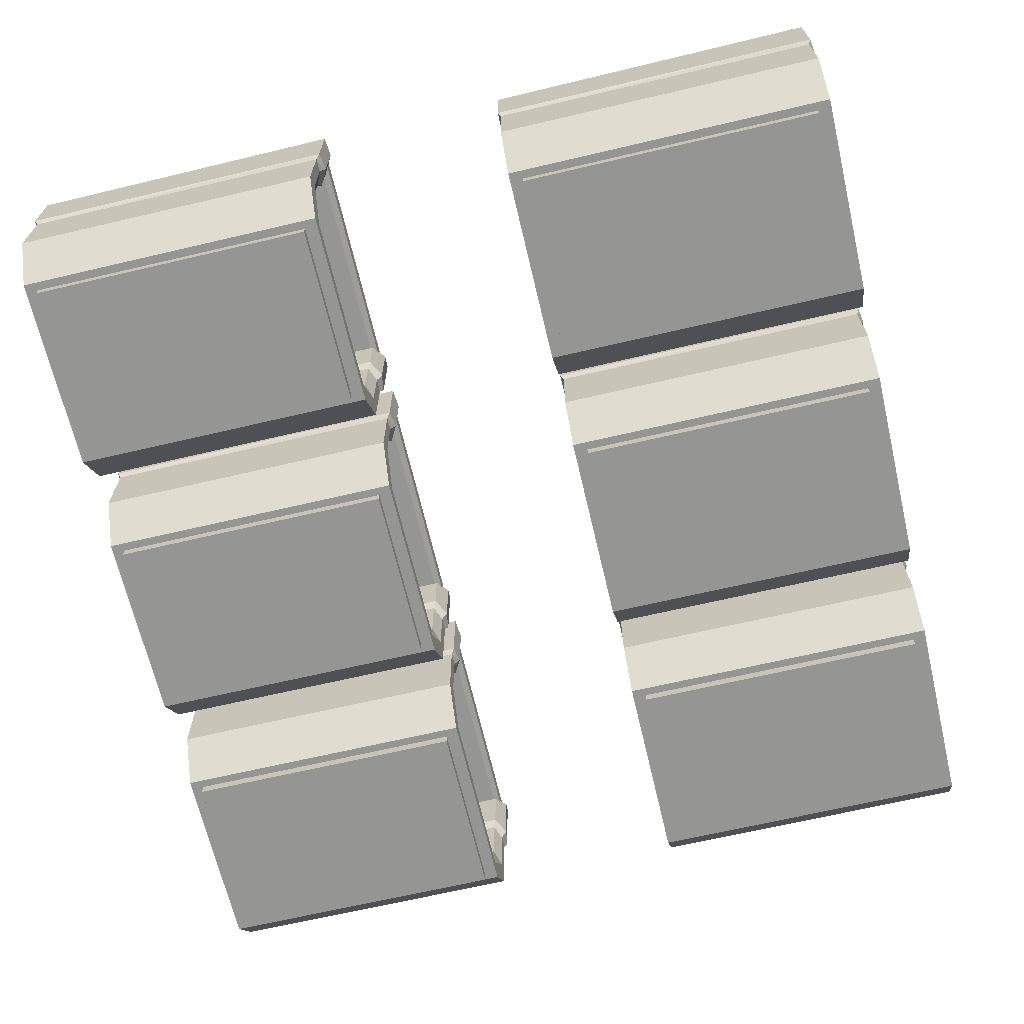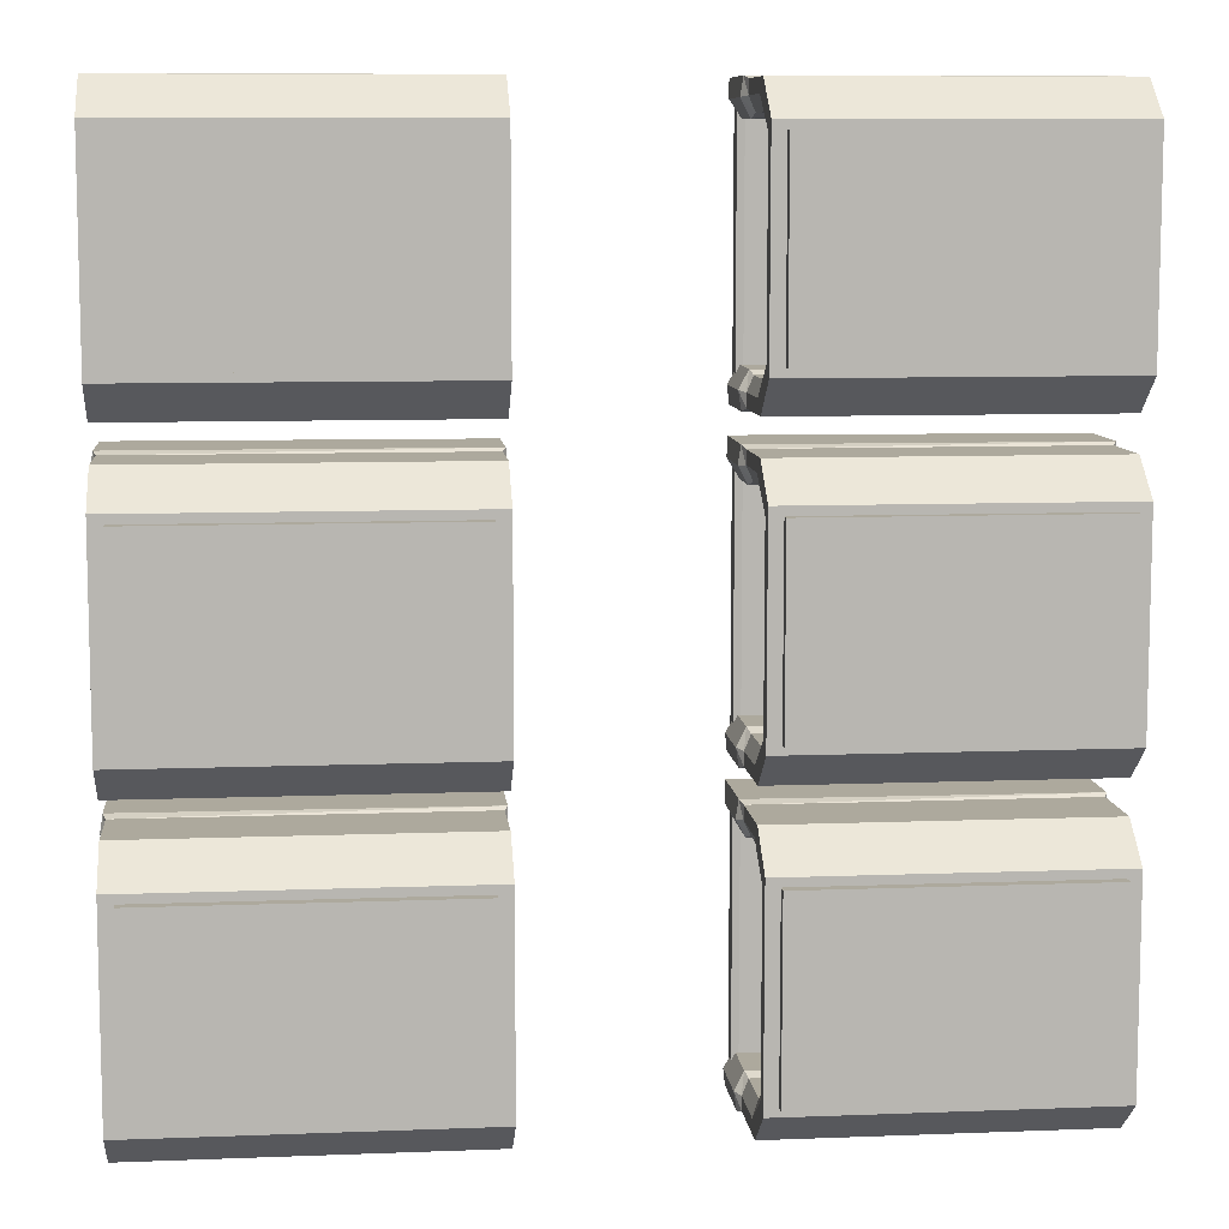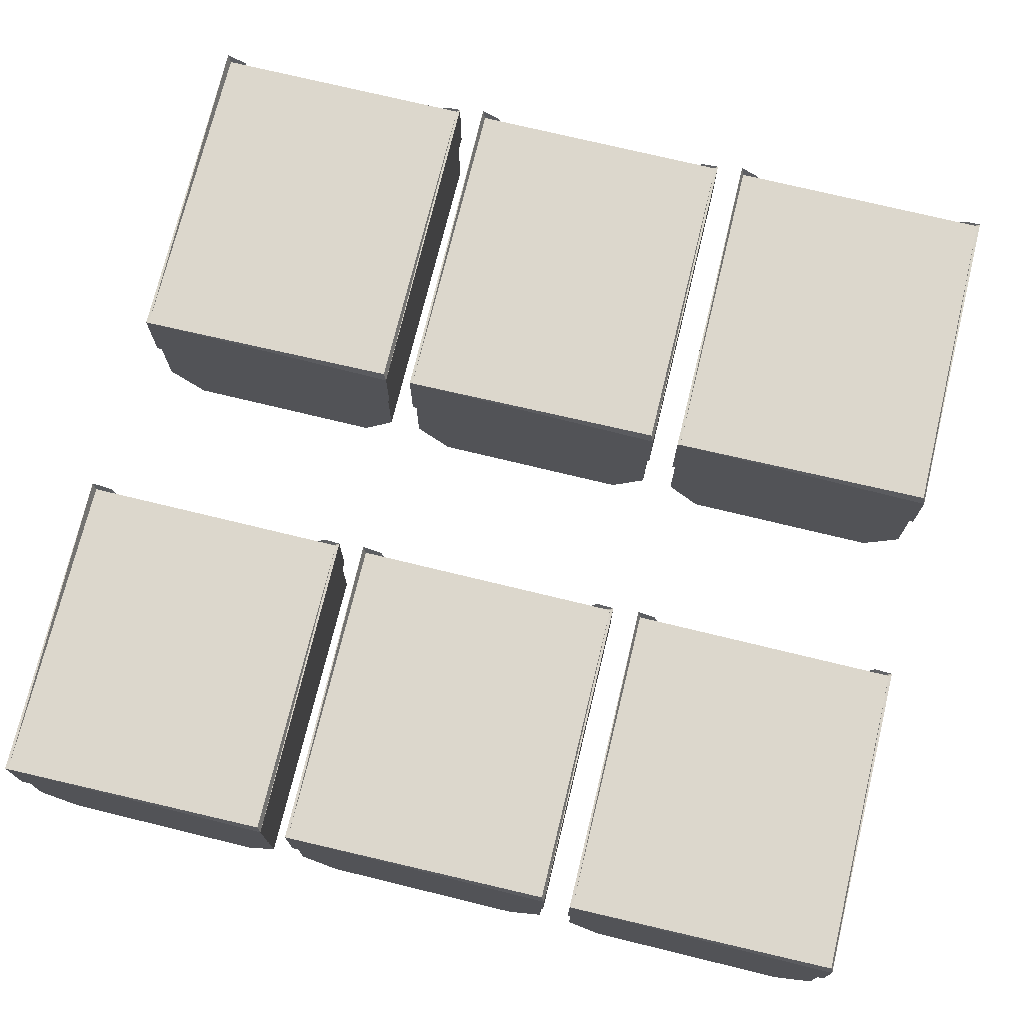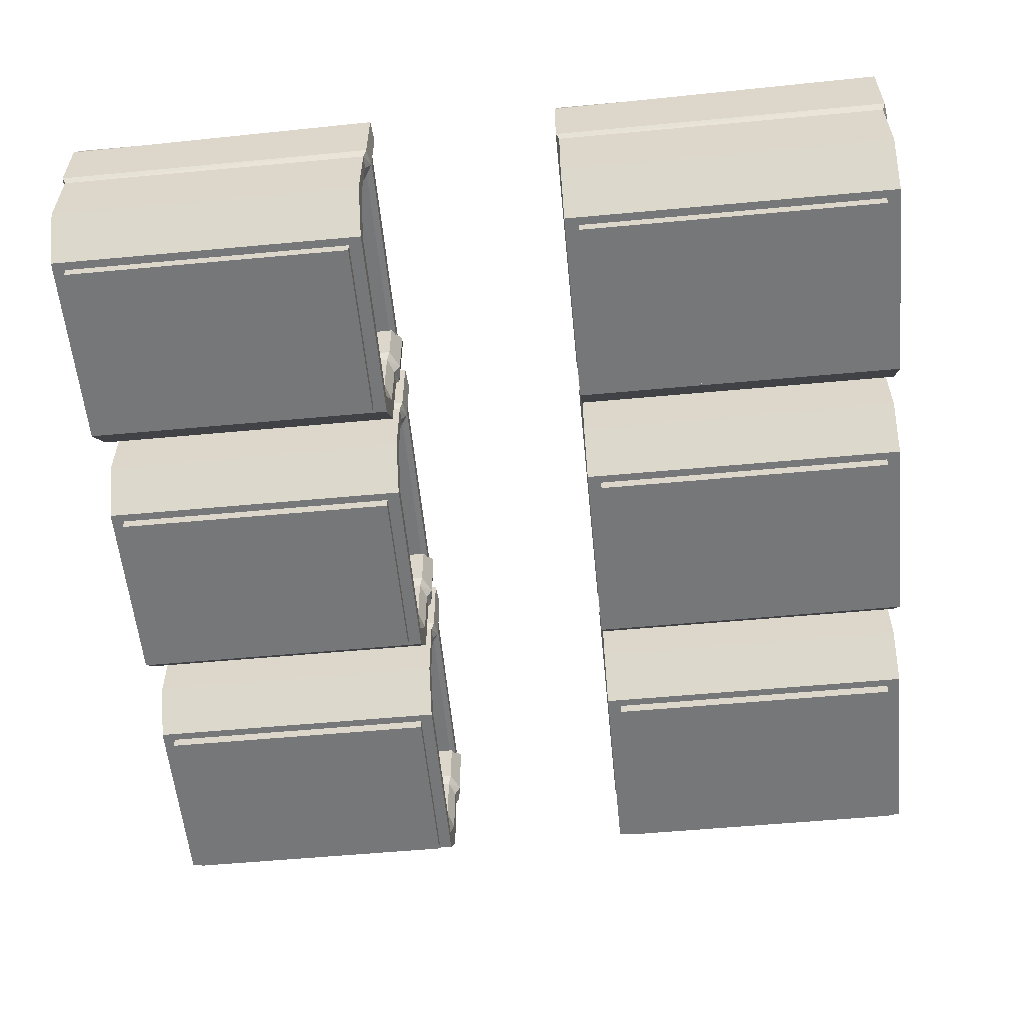
<metadata>
{"format":"obj","ext":"obj","renderer":"f3d","projection":"perspective","resolution":1024,"background":"white","views":[{"elev":-67.4,"azim":13.2,"up":"+Z"},{"elev":8.8,"azim":174.1,"up":"+Y"},{"elev":73.0,"azim":-76.3,"up":"+Z"},{"elev":-57.1,"azim":5.5,"up":"+Z"}]}
</metadata>
<code>
g default
v -436 1617 -419.9
v -436 1118 -419.9
v -436 1617 -715.6
v -436 1118 -715.6
v -1049 1617 -715.6
v -1049 1118 -715.6
v -1049 1617 -419.9
v -1049 1118 -419.9
v -436 1555 -795.6
v -436 1180 -795.6
v -1049 1180 -795.6
v -1049 1555 -795.6
v -436 1592 -451.4
v -436 1143 -451.4
v -436 1143 -684.7
v -436 1592 -684.7
v -436 1199 -768.2
v -436 1536 -768.2
v -448.9 1566 -454.2
v -448.9 1169 -454.2
v -448.9 1169 -669.2
v -448.9 1566 -669.2
v -448.9 1219 -751.9
v -448.9 1516 -751.9
v -716.8 1566 -454.2
v -716.8 1169 -454.2
v -716.8 1169 -669.2
v -716.8 1566 -669.2
v -716.8 1219 -751.9
v -716.8 1516 -751.9
v -461.5 1539 -795.6
v -461.5 1196 -795.6
v -1024 1196 -795.6
v -1024 1539 -795.6
v -461.5 1539 -815.9
v -461.5 1196 -815.9
v -1024 1196 -815.9
v -1024 1539 -815.9
v -436 1118 -573.5
v -436 1143 -572.6
v -448.9 1169 -565.9
v -716.8 1169 -565.9
v -716.8 1566 -565.9
v -448.9 1566 -565.9
v -436 1592 -572.6
v -436 1617 -573.5
v -1049 1617 -573.5
v -1049 1118 -573.5
v -711 1560 -454.2
v -711 1174 -436.3
v -711 1174 -548
v -711 1560 -547.8
v -1055 1623 -565.3
v -1055 1112 -562.4
v -1055 1112 -437.7
v -1055 1623 -419.9
v -430.2 1112 -419.9
v -430.2 1112 -557.2
v -430.2 1623 -402
v -430.2 1623 -555.7
v -424.9 1145 -554.7
v -424.9 1145 -433.6
v -424.9 1590 -433.6
v -424.9 1590 -554.7
v -443.7 1177 -548
v -443.7 1177 -436.3
v -443.7 1558 -454.2
v -443.7 1558 -547.8
v -436 1056 -419.9
v -436 556.2 -419.9
v -436 1056 -715.6
v -436 556.2 -715.6
v -1049 1056 -715.6
v -1049 556.2 -715.6
v -1049 1056 -419.9
v -1049 556.2 -419.9
v -436 993.1 -795.6
v -436 618.8 -795.6
v -1049 618.8 -795.6
v -1049 993.1 -795.6
v -436 1031 -451.4
v -436 581.2 -451.4
v -436 581.2 -684.7
v -436 1031 -684.7
v -436 637.5 -768.2
v -436 974.4 -768.2
v -448.9 1005 -454.2
v -448.9 607.4 -454.2
v -448.9 607.4 -669.2
v -448.9 1005 -669.2
v -448.9 657.2 -751.9
v -448.9 954.8 -751.9
v -716.8 1005 -454.2
v -716.8 607.4 -454.2
v -716.8 607.4 -669.2
v -716.8 1005 -669.2
v -716.8 657.2 -751.9
v -716.8 954.8 -751.9
v -461.5 977.5 -795.6
v -461.5 634.4 -795.6
v -1024 634.4 -795.6
v -1024 977.5 -795.6
v -461.5 977.5 -815.9
v -461.5 634.4 -815.9
v -1024 634.4 -815.9
v -1024 977.5 -815.9
v -436 556.2 -573.5
v -436 581.2 -572.6
v -448.9 607.4 -565.9
v -716.8 607.4 -565.9
v -716.8 1005 -565.9
v -448.9 1005 -565.9
v -436 1031 -572.6
v -436 1056 -573.5
v -1049 1056 -573.5
v -1049 556.2 -573.5
v -711 999 -454.2
v -711 612.9 -436.3
v -711 612.9 -548
v -711 999 -547.8
v -1055 1061 -565.3
v -1055 550.7 -562.4
v -1055 550.7 -437.7
v -1055 1061 -419.9
v -430.2 550.7 -419.9
v -430.2 550.7 -557.2
v -430.2 1061 -402
v -430.2 1061 -555.7
v -424.9 583.5 -554.7
v -424.9 583.5 -433.6
v -424.9 1028 -433.6
v -424.9 1028 -554.7
v -443.7 615.2 -548
v -443.7 615.2 -436.3
v -443.7 996.7 -454.2
v -443.7 996.7 -547.8
v -436 495.2 -419.9
v -436 -4.297 -419.9
v -436 495.2 -715.6
v -436 -4.297 -715.6
v -1049 495.2 -715.6
v -1049 -4.297 -715.6
v -1049 495.2 -419.9
v -1049 -4.297 -419.9
v -436 432.6 -795.6
v -436 58.29 -795.6
v -1049 58.29 -795.6
v -1049 432.6 -795.6
v -436 470.3 -451.4
v -436 20.68 -451.4
v -436 20.68 -684.7
v -436 470.3 -684.7
v -436 77.01 -768.2
v -436 413.9 -768.2
v -448.9 444 -454.2
v -448.9 46.91 -454.2
v -448.9 46.91 -669.2
v -448.9 444 -669.2
v -448.9 96.66 -751.9
v -448.9 394.3 -751.9
v -716.8 444 -454.2
v -716.8 46.91 -454.2
v -716.8 46.91 -669.2
v -716.8 444 -669.2
v -716.8 96.66 -751.9
v -716.8 394.3 -751.9
v -461.5 417 -795.6
v -461.5 73.89 -795.6
v -1024 73.89 -795.6
v -1024 417 -795.6
v -461.5 417 -815.9
v -461.5 73.89 -815.9
v -1024 73.89 -815.9
v -1024 417 -815.9
v -436 -4.297 -573.5
v -436 20.68 -572.6
v -448.9 46.91 -565.9
v -716.8 46.91 -565.9
v -716.8 444 -565.9
v -448.9 444 -565.9
v -436 470.3 -572.6
v -436 495.2 -573.5
v -1049 495.2 -573.5
v -1049 -4.297 -573.5
v -711 438.5 -454.2
v -711 52.4 -436.3
v -711 52.4 -548
v -711 438.5 -547.8
v -1055 500.7 -565.3
v -1055 -9.789 -562.4
v -1055 -9.789 -437.7
v -1055 500.7 -419.9
v -430.2 -9.789 -419.9
v -430.2 -9.789 -557.2
v -430.2 500.7 -402
v -430.2 500.7 -555.7
v -424.9 23.01 -554.7
v -424.9 23.01 -433.6
v -424.9 467.9 -433.6
v -424.9 467.9 -554.7
v -443.7 54.73 -548
v -443.7 54.73 -436.3
v -443.7 436.2 -454.2
v -443.7 436.2 -547.8
v -1425 495.2 -419.9
v -1425 -4.297 -419.9
v -1425 495.2 -715.6
v -1425 -4.297 -715.6
v -2005 495.2 -715.6
v -2005 -4.297 -715.6
v -2005 495.2 -419.9
v -2005 -4.297 -419.9
v -1425 432.6 -795.6
v -1425 58.29 -795.6
v -2005 58.29 -795.6
v -2005 432.6 -795.6
v -1425 470.3 -451.4
v -1425 20.68 -451.4
v -1425 20.68 -684.7
v -1425 470.3 -684.7
v -1425 77.01 -768.2
v -1425 413.9 -768.2
v -1438 444 -454.2
v -1438 46.91 -454.2
v -1438 46.91 -669.2
v -1438 444 -669.2
v -1438 96.66 -751.9
v -1438 394.3 -751.9
v -1691 444 -454.2
v -1691 46.91 -454.2
v -1691 46.91 -669.2
v -1691 444 -669.2
v -1691 96.66 -751.9
v -1691 394.3 -751.9
v -1449 417 -795.6
v -1449 73.89 -795.6
v -1981 73.89 -795.6
v -1981 417 -795.6
v -1449 417 -815.9
v -1449 73.89 -815.9
v -1981 73.89 -815.9
v -1981 417 -815.9
v -1425 -4.297 -573.5
v -1425 20.68 -572.6
v -1438 46.91 -565.9
v -1691 46.91 -565.9
v -1691 444 -565.9
v -1438 444 -565.9
v -1425 470.3 -572.6
v -1425 495.2 -573.5
v -2005 495.2 -573.5
v -2005 -4.297 -573.5
v -1685 438.5 -454.2
v -1685 52.4 -436.3
v -1685 52.4 -548
v -1685 438.5 -547.8
v -2010 500.7 -565.3
v -2010 -9.789 -562.4
v -2010 -9.789 -437.7
v -2010 500.7 -419.9
v -1420 -9.789 -419.9
v -1420 -9.789 -557.2
v -1420 500.7 -402
v -1420 500.7 -555.7
v -1415 23.01 -554.7
v -1415 23.01 -433.6
v -1415 467.9 -433.6
v -1415 467.9 -554.7
v -1433 54.73 -548
v -1433 54.73 -436.3
v -1433 436.2 -454.2
v -1433 436.2 -547.8
v -1425 1056 -419.9
v -1425 556.2 -419.9
v -1425 1056 -715.6
v -1425 556.2 -715.6
v -2005 1056 -715.6
v -2005 556.2 -715.6
v -2005 1056 -419.9
v -2005 556.2 -419.9
v -1425 993.1 -795.6
v -1425 618.8 -795.6
v -2005 618.8 -795.6
v -2005 993.1 -795.6
v -1425 1031 -451.4
v -1425 581.2 -451.4
v -1425 581.2 -684.7
v -1425 1031 -684.7
v -1425 637.5 -768.2
v -1425 974.4 -768.2
v -1438 1005 -454.2
v -1438 607.4 -454.2
v -1438 607.4 -669.2
v -1438 1005 -669.2
v -1438 657.2 -751.9
v -1438 954.8 -751.9
v -1691 1005 -454.2
v -1691 607.4 -454.2
v -1691 607.4 -669.2
v -1691 1005 -669.2
v -1691 657.2 -751.9
v -1691 954.8 -751.9
v -1449 977.5 -795.6
v -1449 634.4 -795.6
v -1981 634.4 -795.6
v -1981 977.5 -795.6
v -1449 977.5 -815.9
v -1449 634.4 -815.9
v -1981 634.4 -815.9
v -1981 977.5 -815.9
v -1425 556.2 -573.5
v -1425 581.2 -572.6
v -1438 607.4 -565.9
v -1691 607.4 -565.9
v -1691 1005 -565.9
v -1438 1005 -565.9
v -1425 1031 -572.6
v -1425 1056 -573.5
v -2005 1056 -573.5
v -2005 556.2 -573.5
v -1685 999 -454.2
v -1685 612.9 -436.3
v -1685 612.9 -548
v -1685 999 -547.8
v -2010 1061 -565.3
v -2010 550.7 -562.4
v -2010 550.7 -437.7
v -2010 1061 -419.9
v -1420 550.7 -419.9
v -1420 550.7 -557.2
v -1420 1061 -402
v -1420 1061 -555.7
v -1415 583.5 -554.7
v -1415 583.5 -433.6
v -1415 1028 -433.6
v -1415 1028 -554.7
v -1433 615.2 -548
v -1433 615.2 -436.3
v -1433 996.7 -454.2
v -1433 996.7 -547.8
v -1425 1617 -419.9
v -1425 1118 -419.9
v -1425 1617 -715.6
v -1425 1118 -715.6
v -2005 1617 -715.6
v -2005 1118 -715.6
v -2005 1617 -419.9
v -2005 1118 -419.9
v -1425 1555 -795.6
v -1425 1180 -795.6
v -2005 1180 -795.6
v -2005 1555 -795.6
v -1425 1592 -451.4
v -1425 1143 -451.4
v -1425 1143 -684.7
v -1425 1592 -684.7
v -1425 1199 -768.2
v -1425 1536 -768.2
v -1438 1566 -454.2
v -1438 1169 -454.2
v -1438 1169 -669.2
v -1438 1566 -669.2
v -1438 1219 -751.9
v -1438 1516 -751.9
v -1691 1566 -454.2
v -1691 1169 -454.2
v -1691 1169 -669.2
v -1691 1566 -669.2
v -1691 1219 -751.9
v -1691 1516 -751.9
v -1449 1539 -795.6
v -1449 1196 -795.6
v -1981 1196 -795.6
v -1981 1539 -795.6
v -1449 1539 -815.9
v -1449 1196 -815.9
v -1981 1196 -815.9
v -1981 1539 -815.9
v -1425 1118 -573.5
v -1425 1143 -572.6
v -1438 1169 -565.9
v -1691 1169 -565.9
v -1691 1566 -565.9
v -1438 1566 -565.9
v -1425 1592 -572.6
v -1425 1617 -573.5
v -2005 1617 -573.5
v -2005 1118 -573.5
v -1685 1560 -454.2
v -1685 1174 -436.3
v -1685 1174 -548
v -1685 1560 -547.8
v -2010 1623 -565.3
v -2010 1112 -562.4
v -2010 1112 -437.7
v -2010 1623 -419.9
v -1420 1112 -419.9
v -1420 1112 -557.2
v -1420 1623 -402
v -1420 1623 -555.7
v -1415 1145 -554.7
v -1415 1145 -433.6
v -1415 1590 -433.6
v -1415 1590 -554.7
v -1433 1177 -548
v -1433 1177 -436.3
v -1433 1558 -454.2
v -1433 1558 -547.8
g Level01_StartRing:polySurface103
f 49 50 51 52
f 35 36 37 38
f 53 54 55 56
f 7 8 2 1
f 57 55 54 58
f 56 59 60 53
f 28 27 29 30
f 4 6 11 10
f 6 5 12 11
f 5 3 9 12
f 1 2 14 13
f 57 58 61 62
f 60 59 63 64
f 4 10 17 15
f 10 9 18 17
f 9 3 16 18
f 13 14 20 19
f 62 61 65 66
f 64 63 67 68
f 15 17 23 21
f 17 18 24 23
f 18 16 22 24
f 19 20 26 25
f 66 65 51 50
f 68 67 49 52
f 21 23 29 27
f 23 24 30 29
f 24 22 28 30
f 9 10 32 31
f 10 11 33 32
f 11 12 34 33
f 12 9 31 34
f 31 32 36 35
f 32 33 37 36
f 33 34 38 37
f 34 31 35 38
f 39 4 15 40
f 41 40 15 21
f 42 41 21 27
f 43 42 27 28
f 22 44 43 28
f 16 45 44 22
f 3 46 45 16
f 47 46 3 5
f 5 6 48 47
f 39 48 6 4
f 25 26 50 49
f 42 43 52 51
f 47 48 54 53
f 8 7 56 55
f 2 8 55 57
f 48 39 58 54
f 7 1 59 56
f 46 47 53 60
f 39 40 61 58
f 14 2 57 62
f 1 13 63 59
f 45 46 60 64
f 40 41 65 61
f 20 14 62 66
f 13 19 67 63
f 44 45 64 68
f 41 42 51 65
f 26 20 66 50
f 19 25 49 67
f 43 44 68 52
f 117 118 119 120
f 103 104 105 106
f 121 122 123 124
f 75 76 70 69
f 125 123 122 126
f 124 127 128 121
f 96 95 97 98
f 72 74 79 78
f 74 73 80 79
f 73 71 77 80
f 69 70 82 81
f 125 126 129 130
f 128 127 131 132
f 72 78 85 83
f 78 77 86 85
f 77 71 84 86
f 81 82 88 87
f 130 129 133 134
f 132 131 135 136
f 83 85 91 89
f 85 86 92 91
f 86 84 90 92
f 87 88 94 93
f 134 133 119 118
f 136 135 117 120
f 89 91 97 95
f 91 92 98 97
f 92 90 96 98
f 77 78 100 99
f 78 79 101 100
f 79 80 102 101
f 80 77 99 102
f 99 100 104 103
f 100 101 105 104
f 101 102 106 105
f 102 99 103 106
f 107 72 83 108
f 109 108 83 89
f 110 109 89 95
f 111 110 95 96
f 90 112 111 96
f 84 113 112 90
f 71 114 113 84
f 115 114 71 73
f 73 74 116 115
f 107 116 74 72
f 93 94 118 117
f 110 111 120 119
f 115 116 122 121
f 76 75 124 123
f 70 76 123 125
f 116 107 126 122
f 75 69 127 124
f 114 115 121 128
f 107 108 129 126
f 82 70 125 130
f 69 81 131 127
f 113 114 128 132
f 108 109 133 129
f 88 82 130 134
f 81 87 135 131
f 112 113 132 136
f 109 110 119 133
f 94 88 134 118
f 87 93 117 135
f 111 112 136 120
f 185 186 187 188
f 171 172 173 174
f 189 190 191 192
f 143 144 138 137
f 193 191 190 194
f 192 195 196 189
f 164 163 165 166
f 140 142 147 146
f 142 141 148 147
f 141 139 145 148
f 137 138 150 149
f 193 194 197 198
f 196 195 199 200
f 140 146 153 151
f 146 145 154 153
f 145 139 152 154
f 149 150 156 155
f 198 197 201 202
f 200 199 203 204
f 151 153 159 157
f 153 154 160 159
f 154 152 158 160
f 155 156 162 161
f 202 201 187 186
f 204 203 185 188
f 157 159 165 163
f 159 160 166 165
f 160 158 164 166
f 145 146 168 167
f 146 147 169 168
f 147 148 170 169
f 148 145 167 170
f 167 168 172 171
f 168 169 173 172
f 169 170 174 173
f 170 167 171 174
f 175 140 151 176
f 177 176 151 157
f 178 177 157 163
f 179 178 163 164
f 158 180 179 164
f 152 181 180 158
f 139 182 181 152
f 183 182 139 141
f 141 142 184 183
f 175 184 142 140
f 161 162 186 185
f 178 179 188 187
f 183 184 190 189
f 144 143 192 191
f 138 144 191 193
f 184 175 194 190
f 143 137 195 192
f 182 183 189 196
f 175 176 197 194
f 150 138 193 198
f 137 149 199 195
f 181 182 196 200
f 176 177 201 197
f 156 150 198 202
f 149 155 203 199
f 180 181 200 204
f 177 178 187 201
f 162 156 202 186
f 155 161 185 203
f 179 180 204 188
f 253 254 255 256
f 239 240 241 242
f 257 258 259 260
f 211 212 206 205
f 261 259 258 262
f 260 263 264 257
f 232 231 233 234
f 208 210 215 214
f 210 209 216 215
f 209 207 213 216
f 205 206 218 217
f 261 262 265 266
f 264 263 267 268
f 208 214 221 219
f 214 213 222 221
f 213 207 220 222
f 217 218 224 223
f 266 265 269 270
f 268 267 271 272
f 219 221 227 225
f 221 222 228 227
f 222 220 226 228
f 223 224 230 229
f 270 269 255 254
f 272 271 253 256
f 225 227 233 231
f 227 228 234 233
f 228 226 232 234
f 213 214 236 235
f 214 215 237 236
f 215 216 238 237
f 216 213 235 238
f 235 236 240 239
f 236 237 241 240
f 237 238 242 241
f 238 235 239 242
f 243 208 219 244
f 245 244 219 225
f 246 245 225 231
f 247 246 231 232
f 226 248 247 232
f 220 249 248 226
f 207 250 249 220
f 251 250 207 209
f 209 210 252 251
f 243 252 210 208
f 229 230 254 253
f 246 247 256 255
f 251 252 258 257
f 212 211 260 259
f 206 212 259 261
f 252 243 262 258
f 211 205 263 260
f 250 251 257 264
f 243 244 265 262
f 218 206 261 266
f 205 217 267 263
f 249 250 264 268
f 244 245 269 265
f 224 218 266 270
f 217 223 271 267
f 248 249 268 272
f 245 246 255 269
f 230 224 270 254
f 223 229 253 271
f 247 248 272 256
f 321 322 323 324
f 307 308 309 310
f 325 326 327 328
f 279 280 274 273
f 329 327 326 330
f 328 331 332 325
f 300 299 301 302
f 276 278 283 282
f 278 277 284 283
f 277 275 281 284
f 273 274 286 285
f 329 330 333 334
f 332 331 335 336
f 276 282 289 287
f 282 281 290 289
f 281 275 288 290
f 285 286 292 291
f 334 333 337 338
f 336 335 339 340
f 287 289 295 293
f 289 290 296 295
f 290 288 294 296
f 291 292 298 297
f 338 337 323 322
f 340 339 321 324
f 293 295 301 299
f 295 296 302 301
f 296 294 300 302
f 281 282 304 303
f 282 283 305 304
f 283 284 306 305
f 284 281 303 306
f 303 304 308 307
f 304 305 309 308
f 305 306 310 309
f 306 303 307 310
f 311 276 287 312
f 313 312 287 293
f 314 313 293 299
f 315 314 299 300
f 294 316 315 300
f 288 317 316 294
f 275 318 317 288
f 319 318 275 277
f 277 278 320 319
f 311 320 278 276
f 297 298 322 321
f 314 315 324 323
f 319 320 326 325
f 280 279 328 327
f 274 280 327 329
f 320 311 330 326
f 279 273 331 328
f 318 319 325 332
f 311 312 333 330
f 286 274 329 334
f 273 285 335 331
f 317 318 332 336
f 312 313 337 333
f 292 286 334 338
f 285 291 339 335
f 316 317 336 340
f 313 314 323 337
f 298 292 338 322
f 291 297 321 339
f 315 316 340 324
f 389 390 391 392
f 375 376 377 378
f 393 394 395 396
f 347 348 342 341
f 397 395 394 398
f 396 399 400 393
f 368 367 369 370
f 344 346 351 350
f 346 345 352 351
f 345 343 349 352
f 341 342 354 353
f 397 398 401 402
f 400 399 403 404
f 344 350 357 355
f 350 349 358 357
f 349 343 356 358
f 353 354 360 359
f 402 401 405 406
f 404 403 407 408
f 355 357 363 361
f 357 358 364 363
f 358 356 362 364
f 359 360 366 365
f 406 405 391 390
f 408 407 389 392
f 361 363 369 367
f 363 364 370 369
f 364 362 368 370
f 349 350 372 371
f 350 351 373 372
f 351 352 374 373
f 352 349 371 374
f 371 372 376 375
f 372 373 377 376
f 373 374 378 377
f 374 371 375 378
f 379 344 355 380
f 381 380 355 361
f 382 381 361 367
f 383 382 367 368
f 362 384 383 368
f 356 385 384 362
f 343 386 385 356
f 387 386 343 345
f 345 346 388 387
f 379 388 346 344
f 365 366 390 389
f 382 383 392 391
f 387 388 394 393
f 348 347 396 395
f 342 348 395 397
f 388 379 398 394
f 347 341 399 396
f 386 387 393 400
f 379 380 401 398
f 354 342 397 402
f 341 353 403 399
f 385 386 400 404
f 380 381 405 401
f 360 354 402 406
f 353 359 407 403
f 384 385 404 408
f 381 382 391 405
f 366 360 406 390
f 359 365 389 407
f 383 384 408 392

</code>
